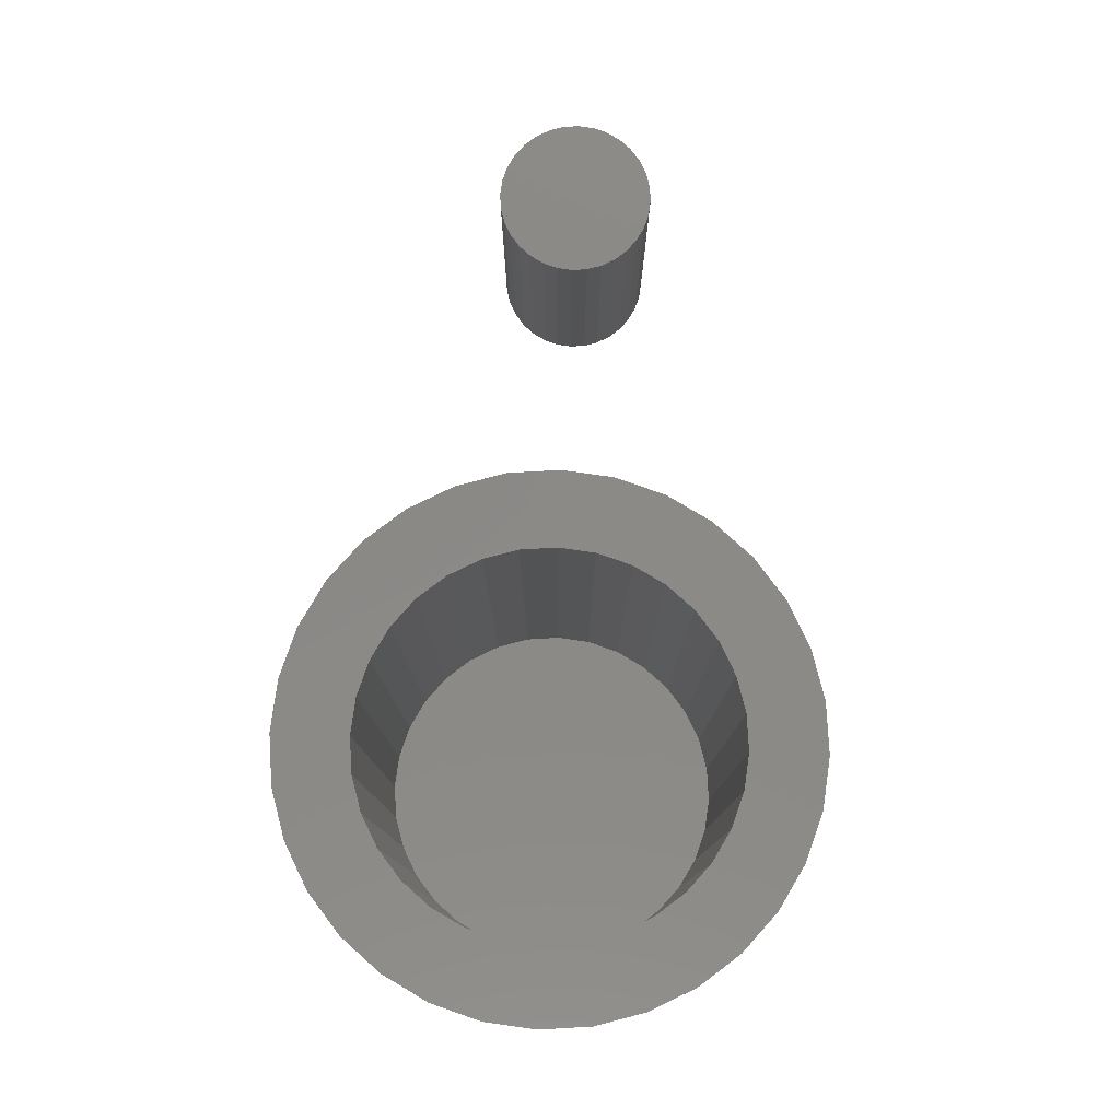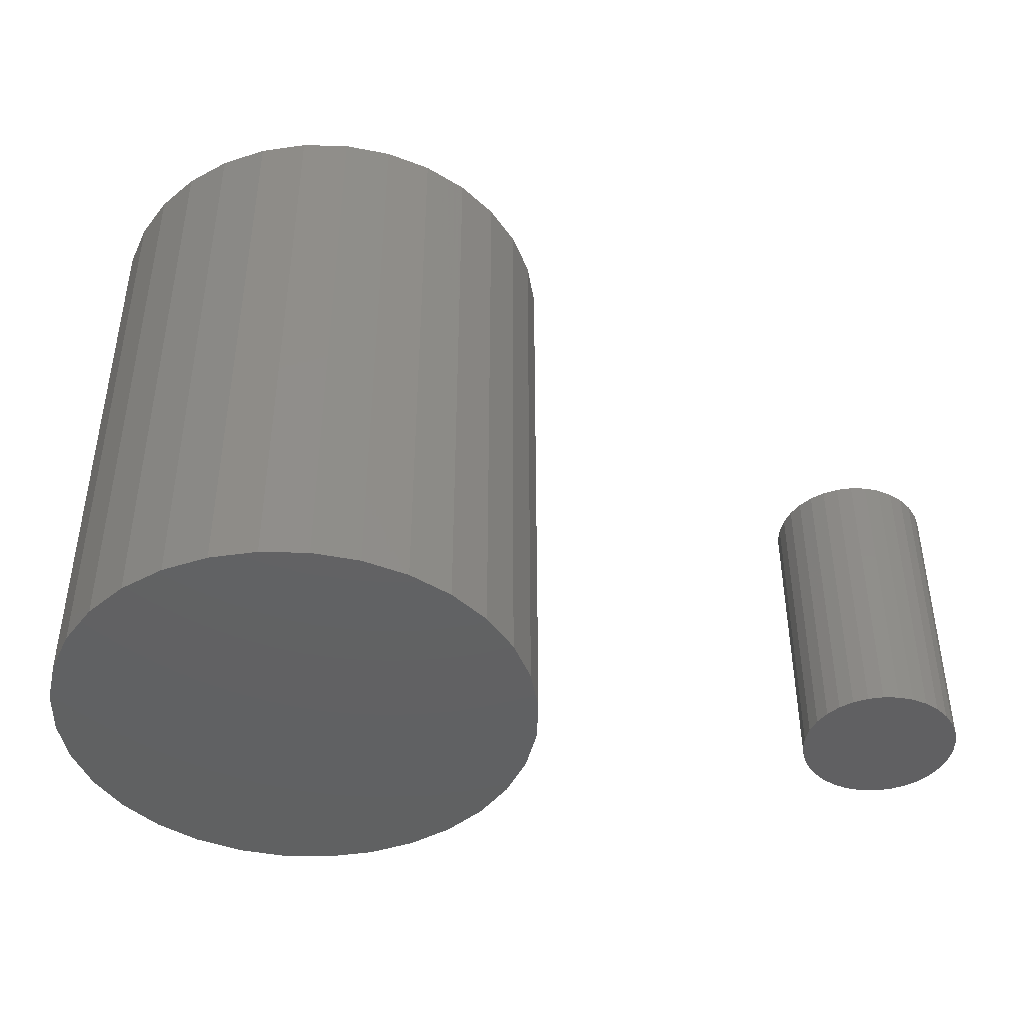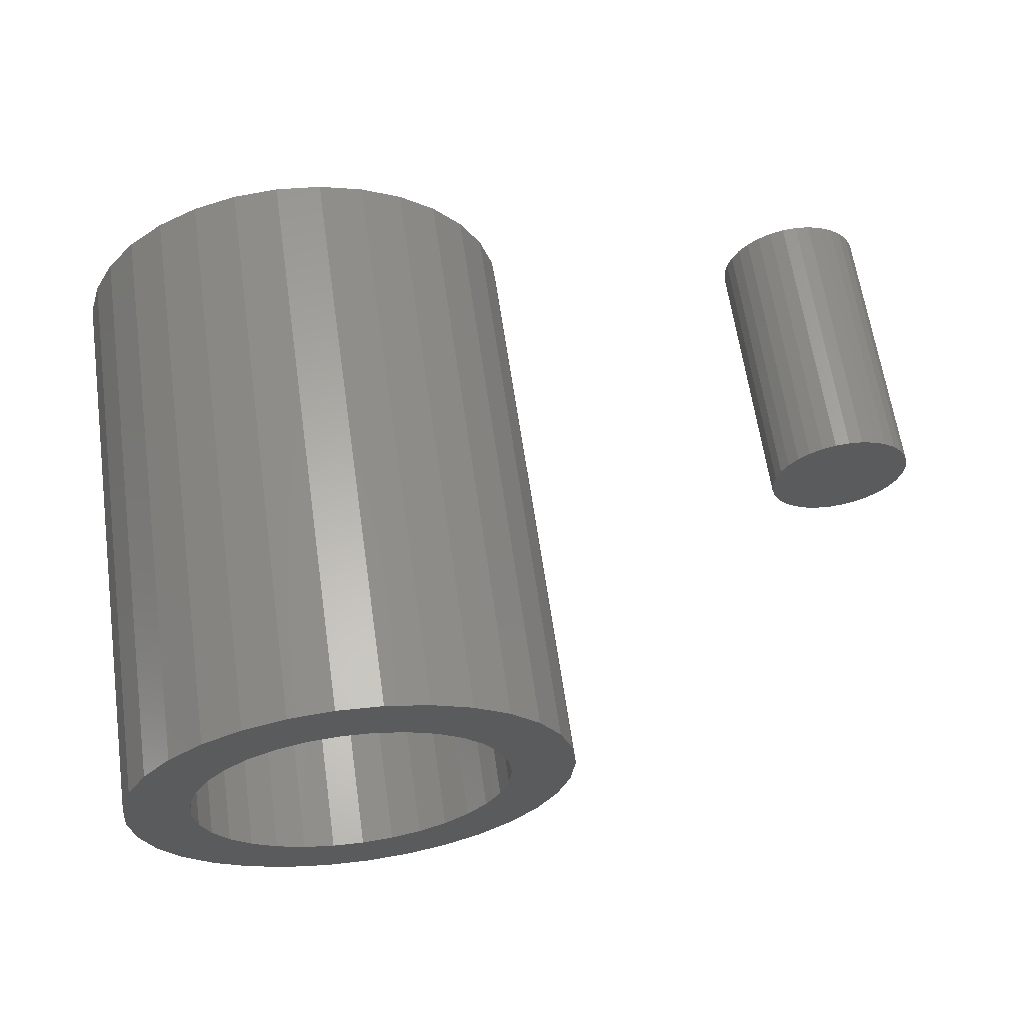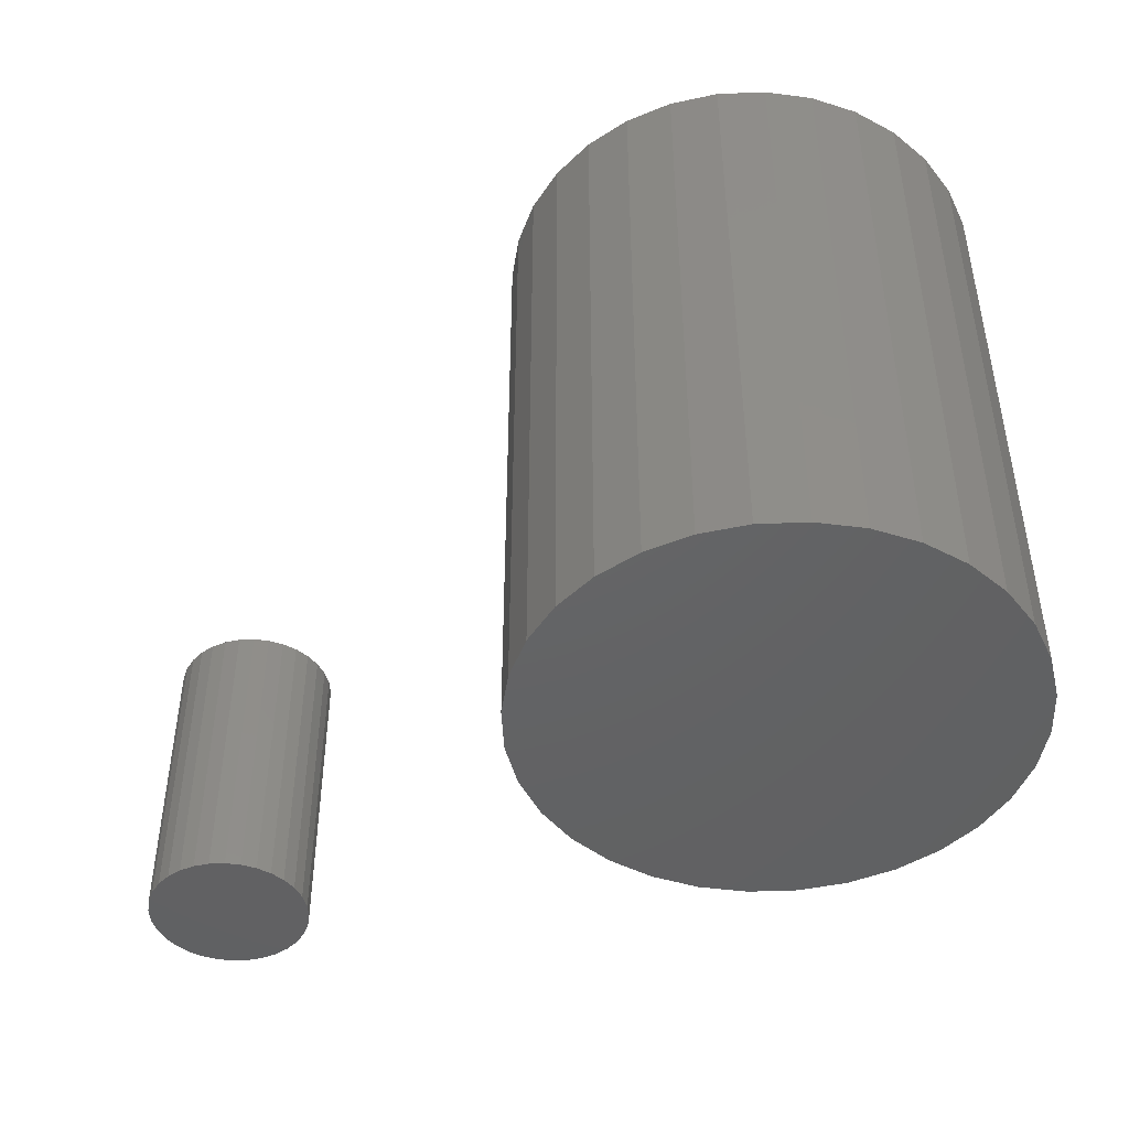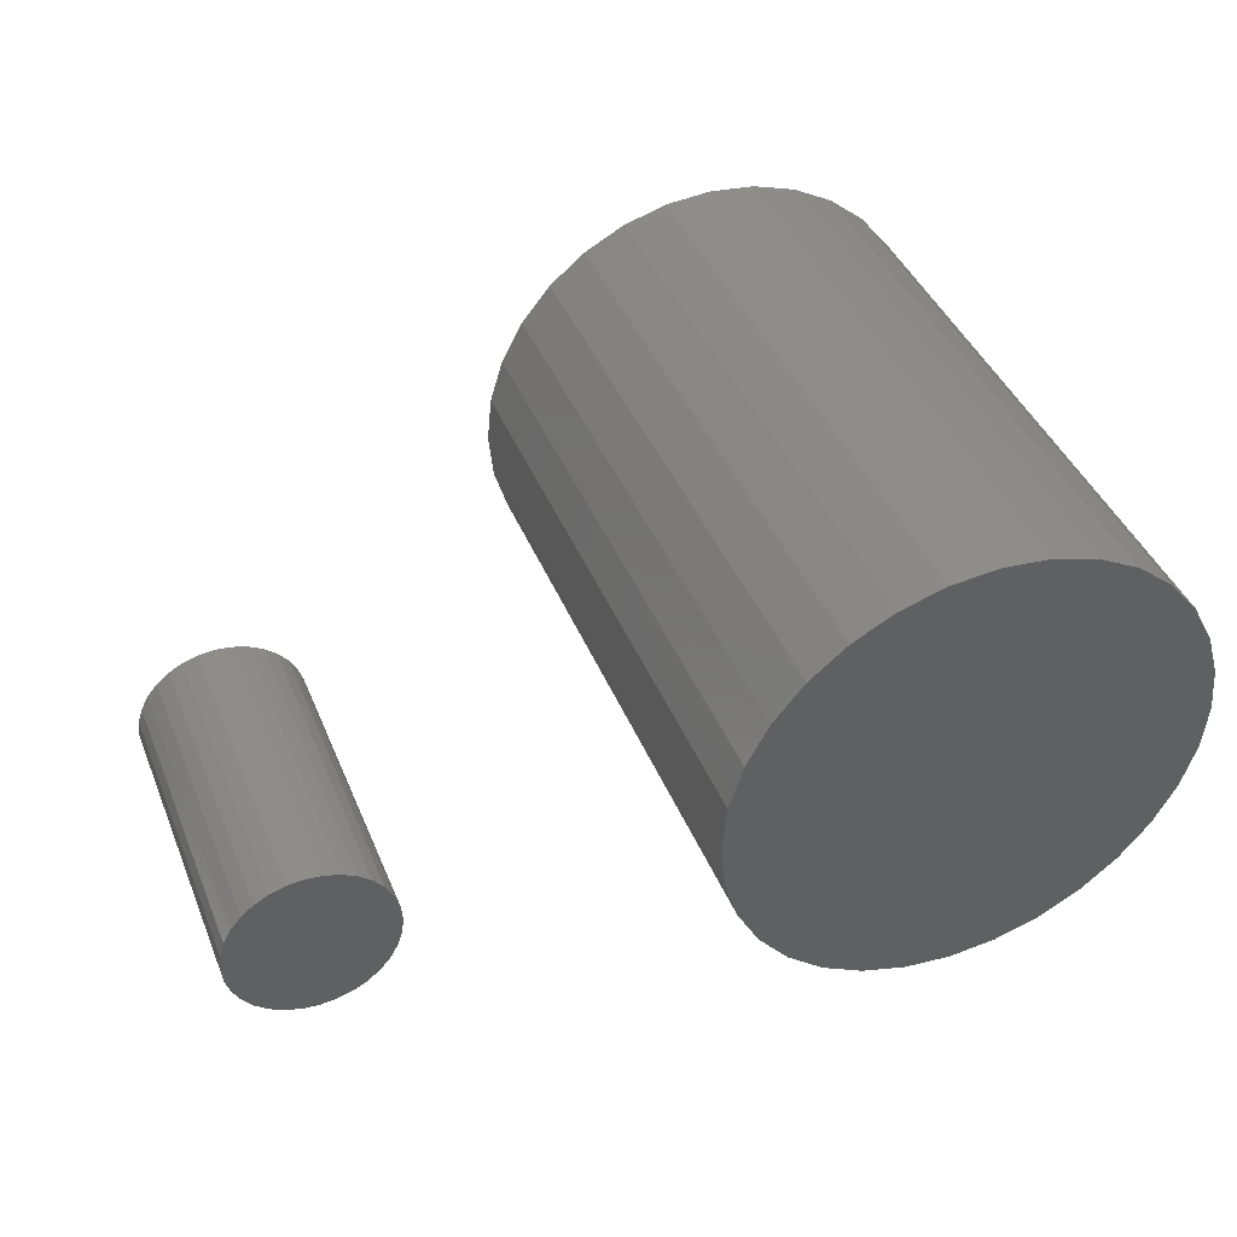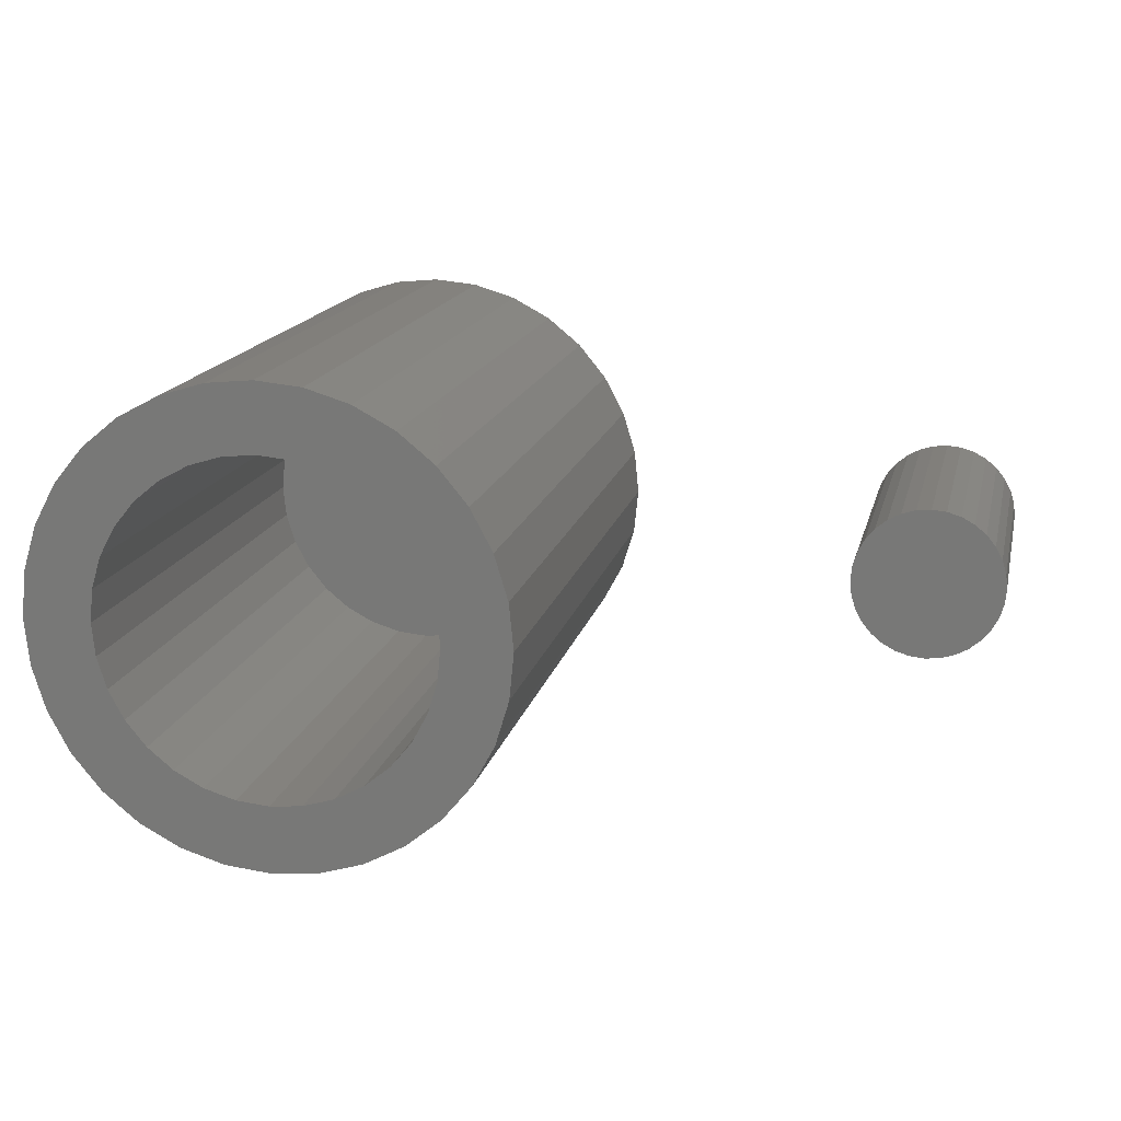
<metadata>
{"format":"stl","ext":"stl","renderer":"f3d","projection":"perspective","resolution":1024,"background":"white","views":[{"elev":79.8,"azim":-87.6,"up":"+Z"},{"elev":-43.9,"azim":-7.3,"up":"+Z"},{"elev":63.2,"azim":-8.2,"up":"+Y"},{"elev":-45.4,"azim":-149.2,"up":"+Z"},{"elev":41.6,"azim":158.9,"up":"+Y"},{"elev":15.8,"azim":12.5,"up":"+Y"}]}
</metadata>
<code>
# stl→obj: 192 verts, 376 faces
v 0.5925 0.07743 0.2969
v 0.6233 0.07743 0.2969
v 0.6079 0.07895 0.2969
v 0.5777 0.07294 0.2969
v 0.6381 0.07294 0.2969
v 0.564 0.06564 0.2969
v 0.6518 0.06564 0.2969
v 0.5521 0.05582 0.2969
v 0.6637 0.05582 0.2969
v 0.6637 -0.05582 0.2969
v 0.564 -0.06564 0.2969
v 0.6518 -0.06564 0.2969
v 0.5777 -0.07294 0.2969
v 0.6381 -0.07294 0.2969
v 0.5925 -0.07743 0.2969
v 0.6233 -0.07743 0.2969
v 0.6079 -0.07895 0.2969
v 0.6735 0.04386 0.2969
v 0.5423 0.04386 0.2969
v 0.6808 0.03021 0.2969
v 0.535 0.03021 0.2969
v 0.6853 0.0154 0.2969
v 0.5305 0.0154 0.2969
v 0.6868 0 0.2969
v 0.5289 9.668e-18 0.2969
v 0.6853 -0.0154 0.2969
v 0.5305 -0.0154 0.2969
v 0.6808 -0.03021 0.2969
v 0.535 -0.03021 0.2969
v 0.6735 -0.04386 0.2969
v 0.5423 -0.04386 0.2969
v 0.5521 -0.05582 0.2969
v 0.6079 0.07895 0
v 0.6233 0.07743 0
v 0.5925 0.07743 0
v 0.5777 0.07294 0
v 0.6381 0.07294 0
v 0.564 0.06564 0
v 0.6518 0.06564 0
v 0.5521 0.05582 0
v 0.6637 0.05582 0
v 0.6518 -0.06564 0
v 0.564 -0.06564 0
v 0.6637 -0.05582 0
v 0.5777 -0.07294 0
v 0.6381 -0.07294 0
v 0.5925 -0.07743 0
v 0.6233 -0.07743 0
v 0.6079 -0.07895 0
v 0.5521 -0.05582 0
v 0.5423 -0.04386 0
v 0.6735 -0.04386 0
v 0.535 -0.03021 0
v 0.6808 -0.03021 0
v 0.5305 -0.0154 0
v 0.6853 -0.0154 0
v 0.5289 9.668e-18 0
v 0.6868 0 0
v 0.5305 0.0154 0
v 0.6853 0.0154 0
v 0.535 0.03021 0
v 0.6808 0.03021 0
v 0.5423 0.04386 0
v 0.6735 0.04386 0
v -0.2219 0.09356 0.6016
v -0.1409 0.09677 0.6016
v -0.1192 0.1232 0.6016
v 0.1768 0.1729 0.6016
v 0.03793 0.1708 0.6016
v 0.0706 0.1609 0.6016
v -0.1689 0.1729 0.6016
v -0.1993 0.1358 0.6016
v -0.06271 0.1609 0.6016
v -0.03003 0.1708 0.6016
v 0.003947 0.1742 0.6016
v -0.1319 0.2033 0.6016
v -0.1689 -0.1729 0.6016
v -0.1319 -0.2033 0.6016
v 0.003947 -0.1742 0.6016
v -0.03003 -0.1708 0.6016
v -0.06271 -0.1609 0.6016
v -0.09282 -0.1448 0.6016
v -0.1993 -0.1358 0.6016
v -0.08961 -0.2259 0.6016
v -0.04375 -0.2398 0.6016
v 0.003947 -0.2445 0.6016
v 0.05165 -0.2398 0.6016
v 0.09751 -0.2259 0.6016
v 0.1398 -0.2033 0.6016
v 0.1768 -0.1729 0.6016
v 0.03793 -0.1708 0.6016
v 0.1398 0.2033 0.6016
v 0.09751 0.2259 0.6016
v 0.05165 0.2398 0.6016
v 0.003947 0.2445 0.6016
v -0.04375 0.2398 0.6016
v -0.08961 0.2259 0.6016
v -0.09282 0.1448 0.6016
v -0.157 0.06665 0.6016
v -0.2358 0.0477 0.6016
v -0.1669 0.03398 0.6016
v -0.1702 -5.602e-17 0.6016
v -0.2405 -1.872e-16 0.6016
v -0.1669 -0.03398 0.6016
v -0.2358 -0.0477 0.6016
v -0.157 -0.06665 0.6016
v -0.2219 -0.09356 0.6016
v -0.1409 -0.09677 0.6016
v -0.1192 -0.1232 0.6016
v 0.2072 0.1358 0.6016
v 0.1007 0.1448 0.6016
v 0.2298 0.09356 0.6016
v 0.1271 0.1232 0.6016
v 0.1488 0.09677 0.6016
v 0.2437 0.0477 0.6016
v 0.1649 0.06665 0.6016
v 0.1748 0.03398 0.6016
v 0.2484 0 0.6016
v 0.1781 0 0.6016
v 0.2437 -0.0477 0.6016
v 0.1748 -0.03398 0.6016
v 0.2298 -0.09356 0.6016
v 0.1649 -0.06665 0.6016
v 0.1488 -0.09677 0.6016
v 0.2072 -0.1358 0.6016
v 0.1271 -0.1232 0.6016
v 0.1007 -0.1448 0.6016
v 0.0706 -0.1609 0.6016
v 0.003947 -0.1742 0.04688
v 0.03793 -0.1708 0.04688
v 0.0706 -0.1609 0.04688
v 0.1007 -0.1448 0.04688
v 0.1271 -0.1232 0.04688
v 0.1488 -0.09677 0.04688
v 0.1649 -0.06665 0.04688
v 0.1748 -0.03398 0.04688
v 0.1781 -1.974e-16 0.04688
v -0.03003 -0.1708 0.04688
v -0.06271 -0.1609 0.04688
v -0.09282 -0.1448 0.04688
v -0.1192 -0.1232 0.04688
v -0.1409 -0.09677 0.04688
v -0.157 -0.06665 0.04688
v -0.1669 -0.03398 0.04688
v -0.1702 -1.334e-16 0.04688
v 0.003947 0.1742 0.04688
v -0.03003 0.1708 0.04688
v -0.06271 0.1609 0.04688
v -0.09282 0.1448 0.04688
v -0.1192 0.1232 0.04688
v -0.1409 0.09677 0.04688
v -0.157 0.06665 0.04688
v -0.1669 0.03398 0.04688
v 0.03793 0.1708 0.04688
v 0.0706 0.1609 0.04688
v 0.1007 0.1448 0.04688
v 0.1271 0.1232 0.04688
v 0.1488 0.09677 0.04688
v 0.1649 0.06665 0.04688
v 0.1748 0.03398 0.04688
v 0.2484 -5.988e-17 -0.02344
v 0.2437 -0.0477 -0.02344
v 0.2298 -0.09356 -0.02344
v 0.2072 -0.1358 -0.02344
v 0.1768 -0.1729 -0.02344
v 0.1398 -0.2033 -0.02344
v 0.09751 -0.2259 -0.02344
v 0.05165 -0.2398 -0.02344
v 0.003947 -0.2445 -0.02344
v -0.04375 -0.2398 -0.02344
v -0.08961 -0.2259 -0.02344
v -0.1319 -0.2033 -0.02344
v -0.1689 -0.1729 -0.02344
v -0.1993 -0.1358 -0.02344
v -0.2219 -0.09356 -0.02344
v -0.2358 -0.0477 -0.02344
v -0.2405 -2.958e-16 -0.02344
v -0.2358 0.0477 -0.02344
v -0.2219 0.09356 -0.02344
v -0.1993 0.1358 -0.02344
v -0.1689 0.1729 -0.02344
v -0.1319 0.2033 -0.02344
v -0.08961 0.2259 -0.02344
v -0.04375 0.2398 -0.02344
v 0.003947 0.2445 -0.02344
v 0.05165 0.2398 -0.02344
v 0.09751 0.2259 -0.02344
v 0.1398 0.2033 -0.02344
v 0.1768 0.1729 -0.02344
v 0.2072 0.1358 -0.02344
v 0.2298 0.09356 -0.02344
v 0.2437 0.0477 -0.02344
f 1 2 3
f 2 1 4
f 2 4 5
f 5 4 6
f 5 6 7
f 7 6 8
f 7 8 9
f 10 11 12
f 12 11 13
f 12 13 14
f 14 13 15
f 14 15 16
f 16 15 17
f 9 8 18
f 18 8 19
f 18 19 20
f 20 19 21
f 20 21 22
f 22 21 23
f 22 23 24
f 24 23 25
f 24 25 26
f 26 25 27
f 26 27 28
f 28 27 29
f 28 29 30
f 30 29 31
f 30 31 10
f 10 31 32
f 10 32 11
f 33 34 35
f 36 35 34
f 37 36 34
f 38 36 37
f 39 38 37
f 40 38 39
f 41 40 39
f 42 43 44
f 45 43 42
f 46 45 42
f 47 45 46
f 48 47 46
f 49 47 48
f 43 50 44
f 44 50 51
f 44 51 52
f 52 51 53
f 52 53 54
f 54 53 55
f 54 55 56
f 56 55 57
f 56 57 58
f 58 57 59
f 58 59 60
f 60 59 61
f 60 61 62
f 62 61 63
f 62 63 64
f 64 63 40
f 64 40 41
f 58 24 56
f 56 24 26
f 56 26 54
f 54 26 28
f 54 28 52
f 52 28 30
f 52 30 44
f 44 30 10
f 44 10 42
f 42 10 12
f 42 12 46
f 46 12 14
f 46 14 48
f 48 14 16
f 48 16 49
f 49 16 17
f 49 17 47
f 47 17 15
f 47 15 45
f 45 15 13
f 45 13 43
f 43 13 11
f 43 11 50
f 50 11 32
f 50 32 51
f 51 32 31
f 51 31 53
f 53 31 29
f 53 29 55
f 55 29 27
f 55 27 57
f 57 27 25
f 57 25 59
f 59 25 23
f 59 23 61
f 61 23 21
f 61 21 63
f 63 21 19
f 63 19 40
f 40 19 8
f 40 8 38
f 38 8 6
f 38 6 36
f 36 6 4
f 36 4 35
f 35 4 1
f 35 1 33
f 33 1 3
f 33 3 34
f 34 3 2
f 34 2 37
f 37 2 5
f 37 5 39
f 39 5 7
f 39 7 41
f 41 7 9
f 41 9 64
f 64 9 18
f 64 18 62
f 62 18 20
f 62 20 60
f 60 20 22
f 60 22 58
f 58 22 24
f 65 66 67
f 68 69 70
f 71 72 73
f 71 73 74
f 71 74 75
f 71 75 76
f 77 78 79
f 77 79 80
f 77 80 81
f 77 81 82
f 77 82 83
f 79 78 84
f 79 84 85
f 79 85 86
f 79 86 87
f 79 87 88
f 79 88 89
f 79 89 90
f 79 90 91
f 75 69 68
f 75 68 92
f 75 92 93
f 75 93 94
f 75 94 95
f 75 95 96
f 75 96 97
f 75 97 76
f 65 67 72
f 72 67 98
f 72 98 73
f 66 65 99
f 99 65 100
f 99 100 101
f 101 100 102
f 102 100 103
f 102 103 104
f 104 103 105
f 104 105 106
f 106 105 107
f 106 107 108
f 108 107 109
f 109 107 83
f 109 83 82
f 68 70 110
f 110 70 111
f 110 111 112
f 112 111 113
f 112 113 114
f 112 114 115
f 115 114 116
f 115 116 117
f 115 117 118
f 118 117 119
f 118 119 120
f 120 119 121
f 120 121 122
f 122 121 123
f 122 123 124
f 122 124 125
f 125 124 126
f 125 126 127
f 125 127 90
f 90 127 128
f 90 128 91
f 129 91 130
f 130 91 128
f 130 128 131
f 131 128 127
f 131 127 132
f 132 127 126
f 132 126 133
f 133 126 124
f 133 124 134
f 134 124 123
f 134 123 135
f 135 123 121
f 135 121 136
f 136 121 119
f 136 119 137
f 91 129 79
f 79 129 138
f 79 138 80
f 80 138 139
f 80 139 81
f 81 139 140
f 81 140 82
f 82 140 141
f 82 141 109
f 109 141 142
f 109 142 108
f 108 142 143
f 108 143 106
f 106 143 144
f 106 144 104
f 104 144 145
f 104 145 102
f 146 74 147
f 147 74 73
f 147 73 148
f 148 73 98
f 148 98 149
f 149 98 67
f 149 67 150
f 150 67 66
f 150 66 151
f 151 66 99
f 151 99 152
f 152 99 101
f 152 101 153
f 153 101 102
f 153 102 145
f 74 146 75
f 75 146 154
f 75 154 69
f 69 154 155
f 69 155 70
f 70 155 156
f 70 156 111
f 111 156 157
f 111 157 113
f 113 157 158
f 113 158 114
f 114 158 159
f 114 159 116
f 116 159 160
f 116 160 117
f 117 160 137
f 117 137 119
f 161 118 162
f 162 118 120
f 162 120 163
f 163 120 122
f 163 122 164
f 164 122 125
f 164 125 165
f 165 125 90
f 165 90 166
f 166 90 89
f 166 89 167
f 167 89 88
f 167 88 168
f 168 88 87
f 168 87 169
f 169 87 86
f 169 86 170
f 170 86 85
f 170 85 171
f 171 85 84
f 171 84 172
f 172 84 78
f 172 78 173
f 173 78 77
f 173 77 174
f 174 77 83
f 174 83 175
f 175 83 107
f 175 107 176
f 176 107 105
f 176 105 177
f 177 105 103
f 177 103 178
f 178 103 100
f 178 100 179
f 179 100 65
f 179 65 180
f 180 65 72
f 180 72 181
f 181 72 71
f 181 71 182
f 182 71 76
f 182 76 183
f 183 76 97
f 183 97 184
f 184 97 96
f 184 96 185
f 185 96 95
f 185 95 186
f 186 95 94
f 186 94 187
f 187 94 93
f 187 93 188
f 188 93 92
f 188 92 189
f 189 92 68
f 189 68 190
f 190 68 110
f 190 110 191
f 191 110 112
f 191 112 192
f 192 112 115
f 192 115 161
f 161 115 118
f 185 186 184
f 183 184 186
f 187 183 186
f 168 170 167
f 169 170 168
f 170 171 167
f 167 171 172
f 167 172 166
f 166 172 173
f 166 173 165
f 165 173 174
f 165 174 164
f 164 174 175
f 164 175 163
f 163 175 176
f 163 176 162
f 162 176 177
f 162 177 161
f 161 177 178
f 161 178 192
f 192 178 179
f 192 179 191
f 191 179 180
f 191 180 190
f 190 180 181
f 190 181 189
f 189 181 182
f 189 182 188
f 188 182 183
f 188 183 187
f 147 154 146
f 154 147 148
f 154 148 155
f 131 138 130
f 130 138 129
f 155 148 156
f 156 148 149
f 156 149 157
f 157 149 150
f 157 150 158
f 158 150 151
f 158 151 159
f 159 151 152
f 159 152 160
f 160 152 153
f 160 153 137
f 137 153 145
f 137 145 136
f 136 145 144
f 136 144 135
f 135 144 143
f 135 143 134
f 134 143 142
f 134 142 133
f 133 142 141
f 133 141 132
f 132 141 140
f 132 140 131
f 131 140 139
f 131 139 138

</code>
